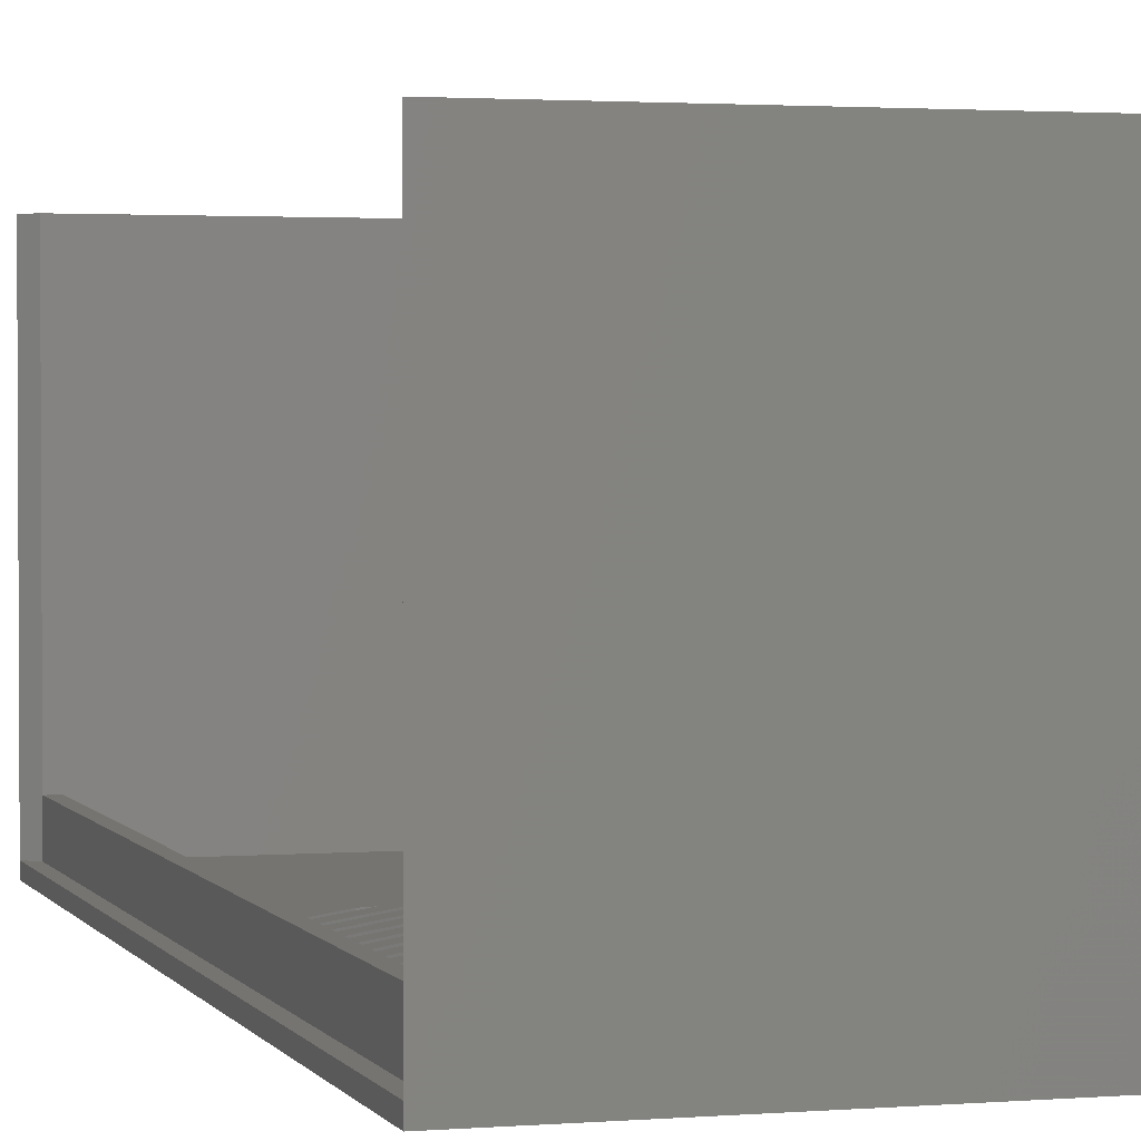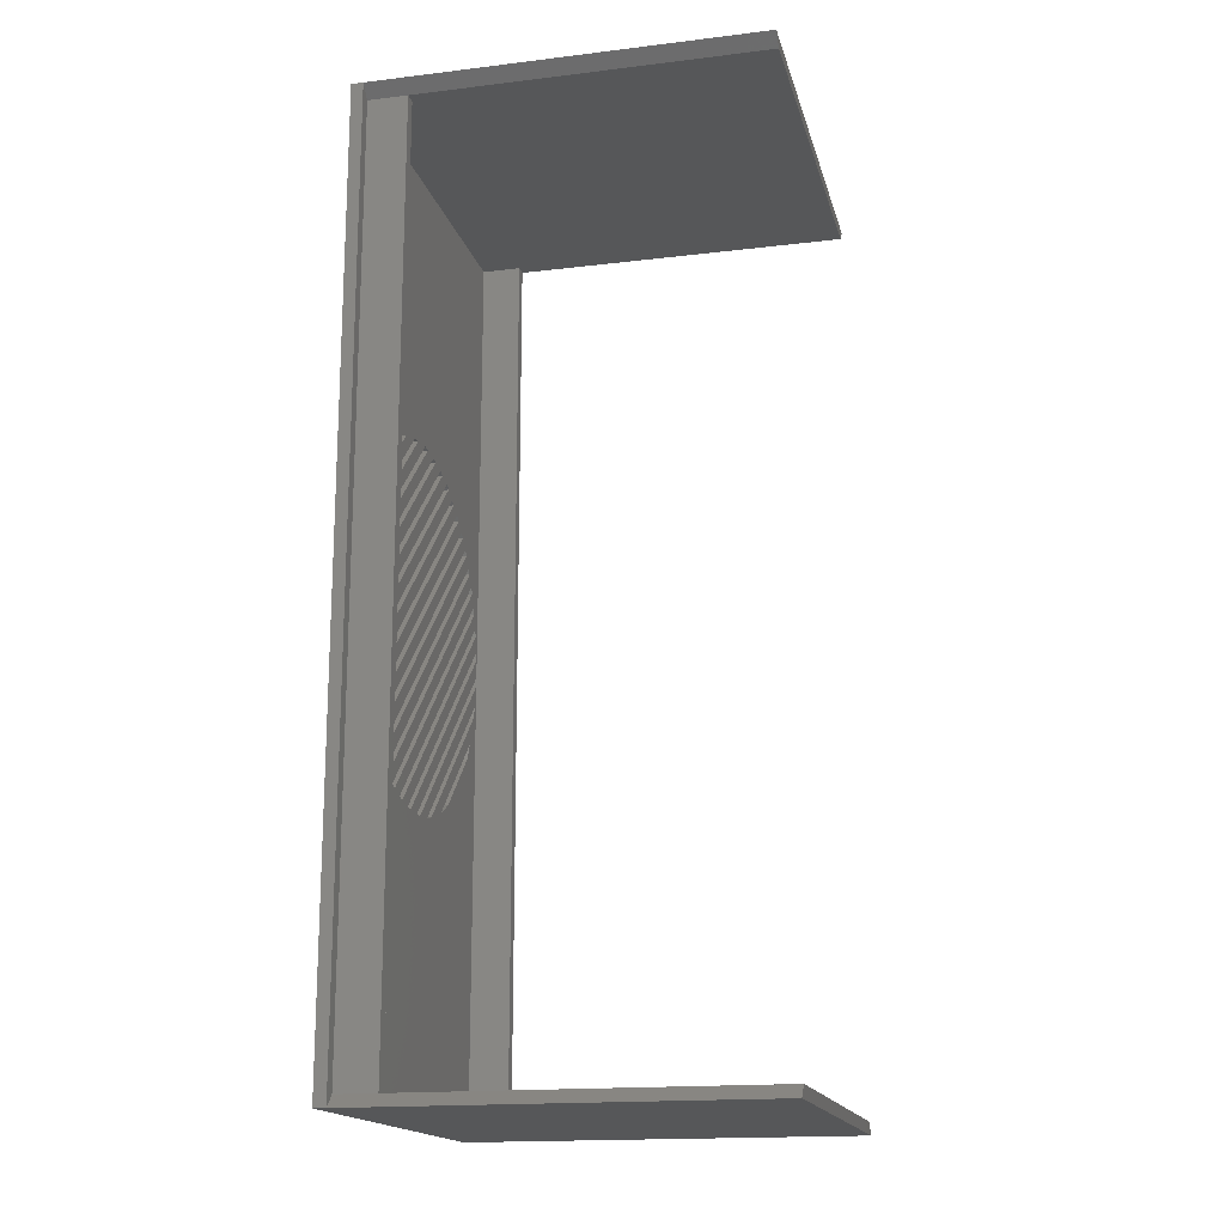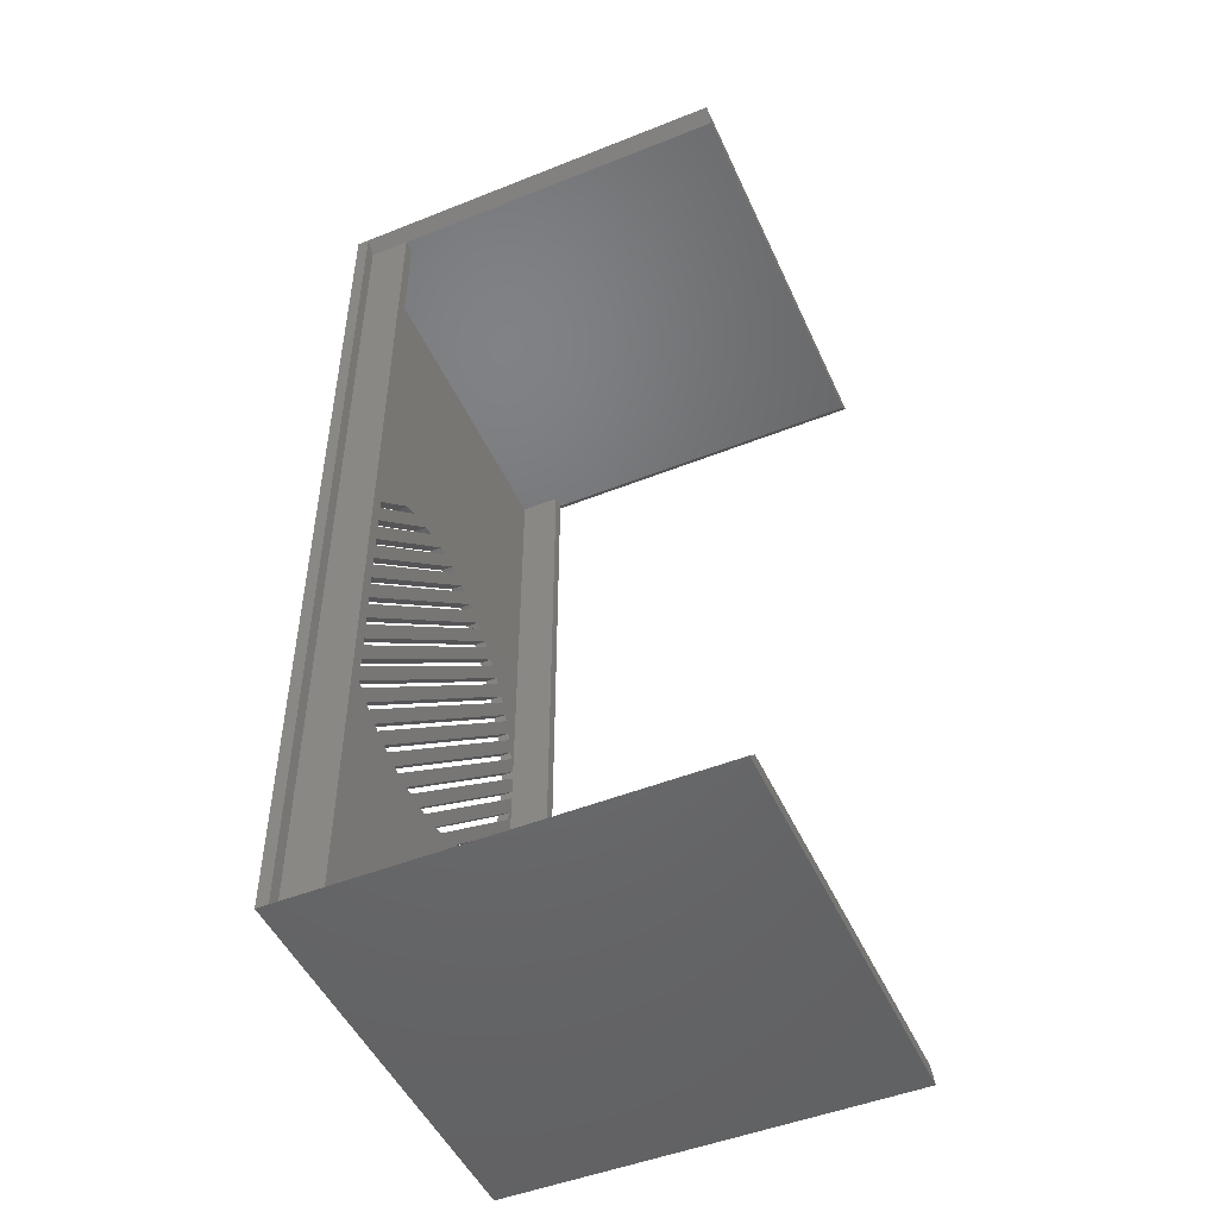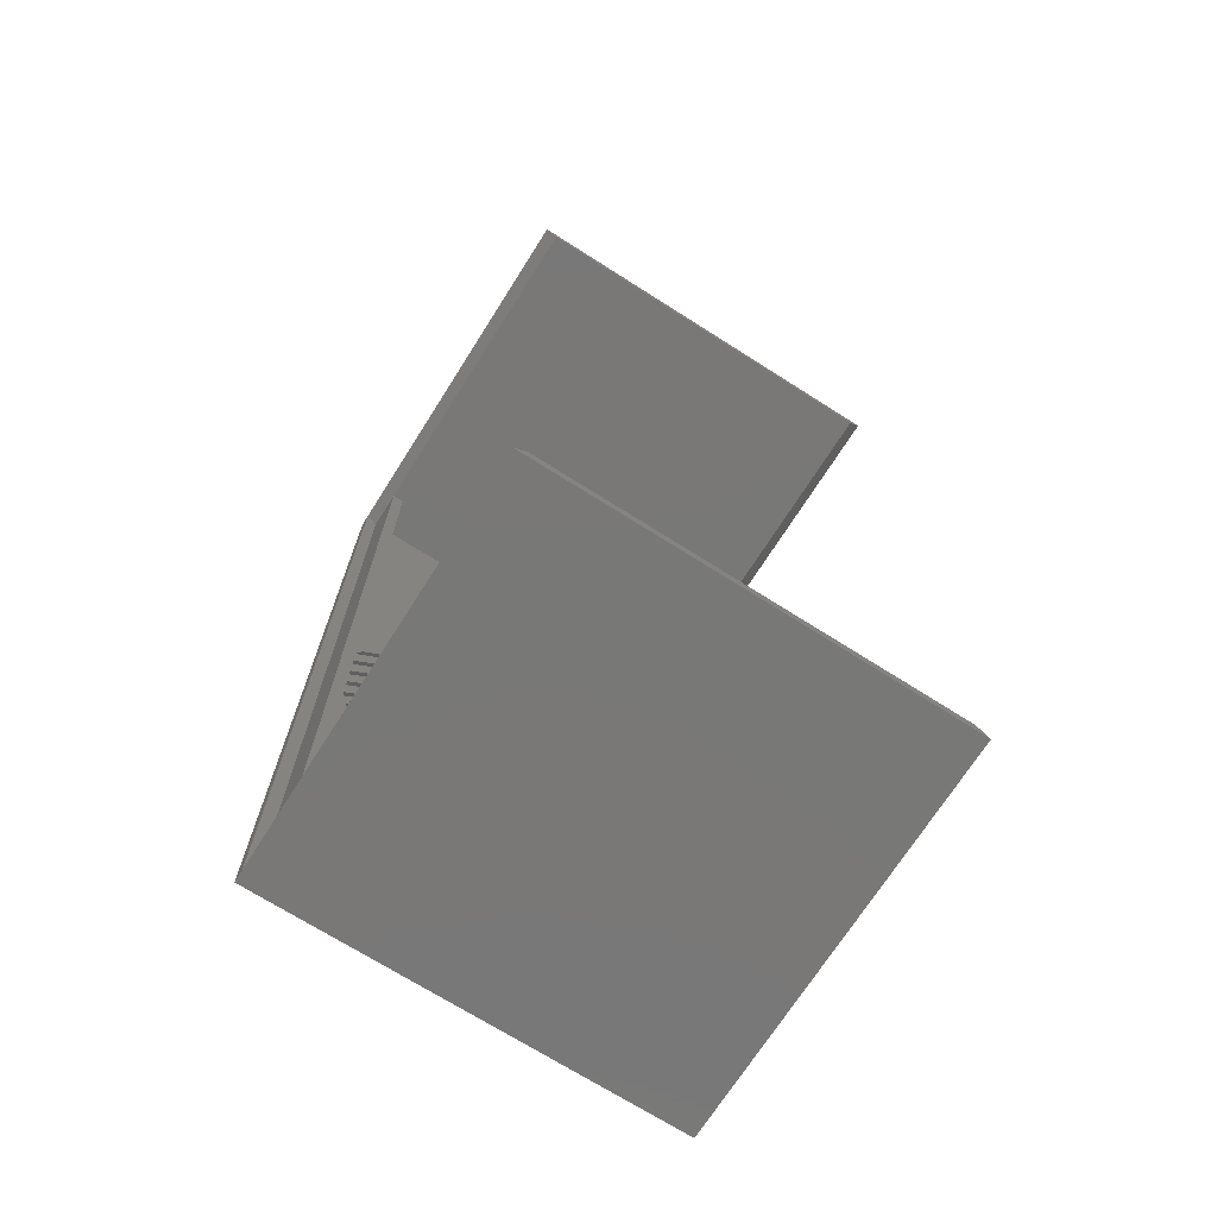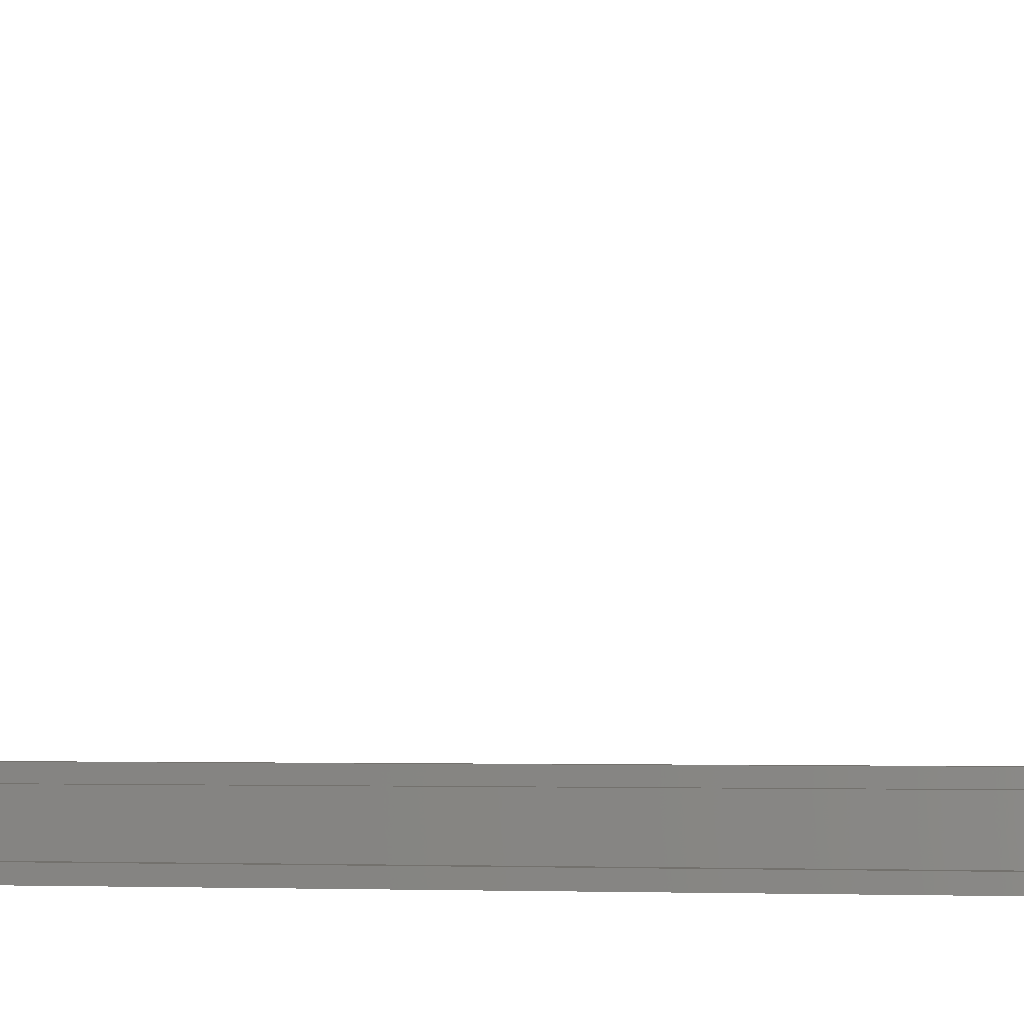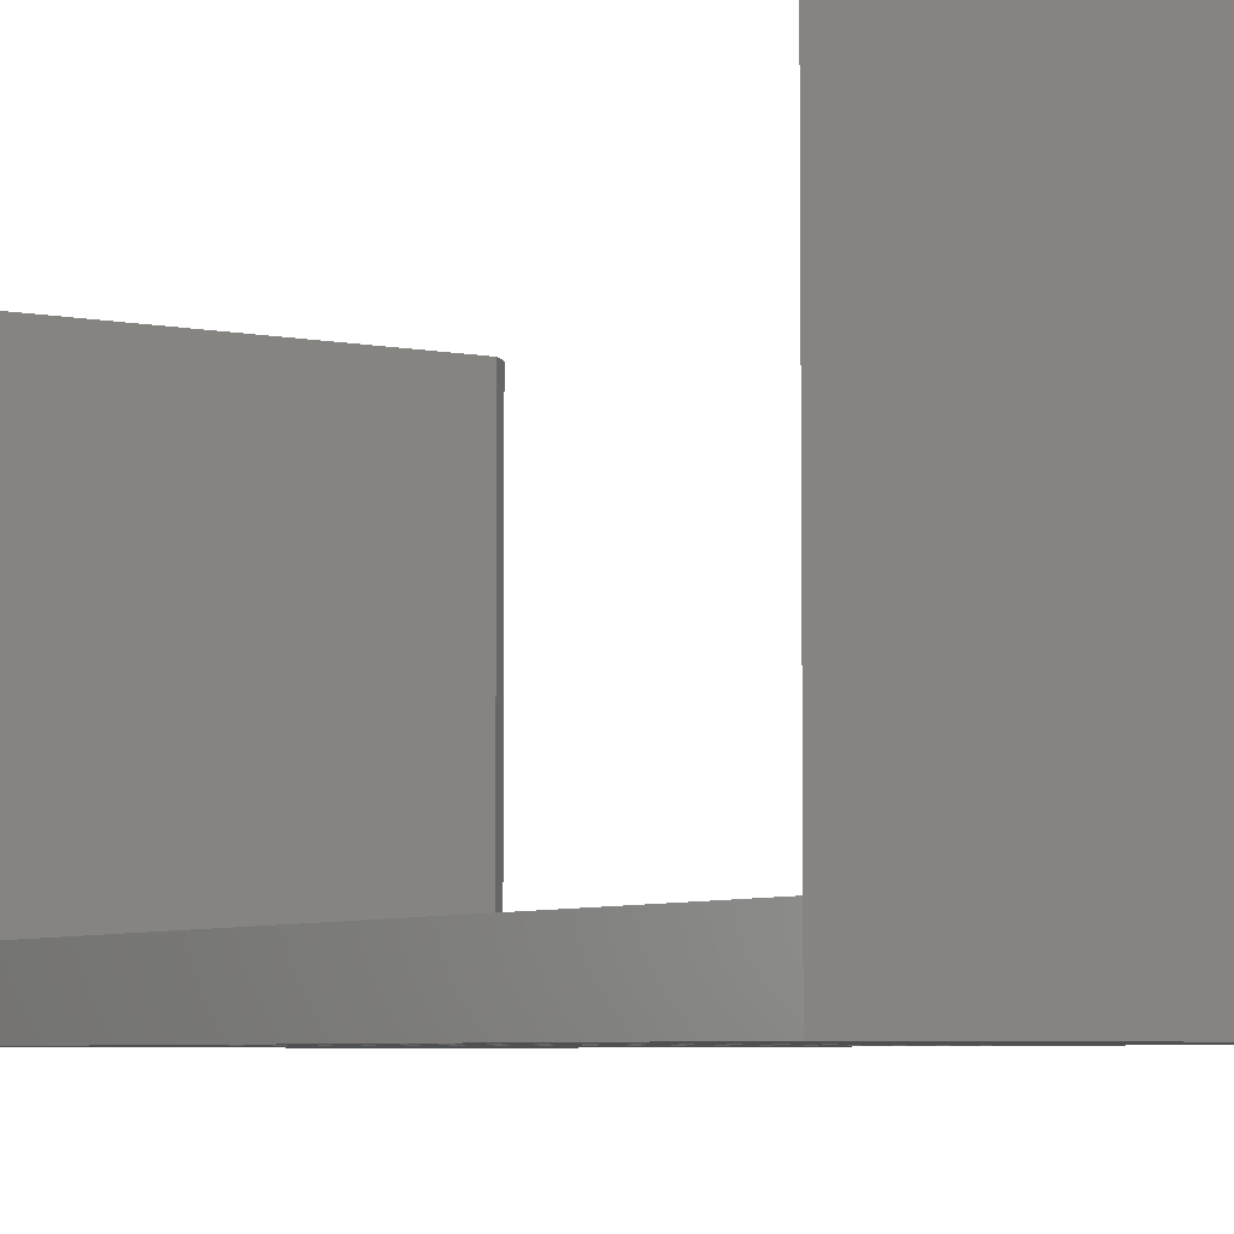
<metadata>
{"format":"stl","ext":"stl","renderer":"f3d","projection":"perspective","resolution":1024,"background":"white","views":[{"elev":2.0,"azim":-16.6,"up":"+Z"},{"elev":-17.0,"azim":-76.4,"up":"+Y"},{"elev":-48.9,"azim":-66.1,"up":"+Y"},{"elev":-71.1,"azim":-32.4,"up":"+Y"},{"elev":-2.1,"azim":99.4,"up":"+Z"},{"elev":-5.6,"azim":148.7,"up":"+Z"}]}
</metadata>
<code>
# stl→obj: 200 verts, 468 faces
v -1.8 138.2 7.8
v 3.109e-14 140 60
v -1.8 138.2 60
v 3.109e-14 140 1.8
v -1.8 138.2 1.8
v -62 9.537e-07 1.8
v -60.2 1.8 1.8
v -62 1.8 1.8
v -62 1.377e-14 1.8
v -62 140 1.8
v -62 138.2 1.8
v -60.2 138.2 1.8
v 3.997e-16 1.8 1.8
v -1.8 1.8 1.8
v 0 0 1.8
v 3.069e-14 138.2 1.8
v 0 0 60
v -1.8 1.8 7.8
v -1.8 1.8 60
v -60.2 1.8 60
v -62 1.377e-14 60
v -60.2 138.2 7.8
v -62 140 60
v -60.2 138.2 60
v -62 9.537e-07 60
v -7.771 55.61 0
v -16.44 46.94 1.8
v -7.771 55.61 1.8
v -16.44 46.94 0
v -24 43.62 0
v -4.63 63 1.8
v -4.63 63 0
v -24 43.62 1.8
v -19.79 45.01 1.8
v -6.287 58.51 0
v -6.287 58.51 1.8
v -19.79 45.01 0
v -3.75 68.12 0
v -29.06 42.8 1.8
v -3.75 68.12 1.8
v -29.06 42.8 0
v -25.9 43.14 1.8
v -4.249 64.79 0
v -4.249 64.79 1.8
v -25.9 43.14 0
v -33.27 42.84 0
v -3.75 72.36 1.8
v -3.75 72.36 0
v -33.27 42.84 1.8
v -30.64 42.64 1.8
v -3.75 69.53 0
v -3.75 69.53 1.8
v -30.64 42.64 0
v -37.04 43.31 0
v -4.406 75.95 1.8
v -4.406 75.95 0
v -37.04 43.31 1.8
v -34.55 42.97 1.8
v -3.91 73.62 0
v -3.91 73.62 1.8
v -34.55 42.97 0
v -40.24 44.35 0
v -5.307 79.29 1.8
v -5.307 79.29 0
v -40.24 44.35 1.8
v -38.11 43.66 1.8
v -4.653 77.11 0
v -4.653 77.11 1.8
v -38.11 43.66 0
v -43.24 45.6 0
v -6.614 82.22 1.8
v -6.614 82.22 0
v -43.24 45.6 1.8
v -41.31 44.7 0
v -5.743 80.27 1.8
v -41.31 44.7 1.8
v -5.743 80.27 0
v -8.159 84.92 0
v -45.93 47.15 1.8
v -8.159 84.92 1.8
v -45.93 47.15 0
v -44.13 46.12 1.8
v -7.05 83.2 0
v -7.05 83.2 1.8
v -44.13 46.12 0
v -9.944 87.38 0
v -48.36 48.96 1.8
v -9.944 87.38 1.8
v -48.36 48.96 0
v -46.82 47.67 1.8
v -8.754 85.74 0
v -8.754 85.74 1.8
v -46.82 47.67 0
v -12 89.56 0
v -50.59 50.97 1.8
v -12 89.56 1.8
v -50.59 50.97 0
v -49.1 49.63 1.8
v -10.54 88.2 0
v -10.54 88.2 1.8
v -49.1 49.63 0
v -52.53 53.28 0
v -14.24 91.57 1.8
v -14.24 91.57 0
v -52.53 53.28 1.8
v -51.34 51.64 1.8
v -12.75 90.23 0
v -12.75 90.23 1.8
v -51.34 51.64 0
v -16.79 93.26 0
v -54.32 55.73 1.8
v -16.79 93.26 1.8
v -54.32 55.73 0
v -53.13 54.1 1.8
v -15 92.23 0
v -15 92.23 1.8
v -53.13 54.1 0
v -19.48 94.81 0
v -55.73 58.56 1.8
v -19.48 94.81 1.8
v -55.73 58.56 0
v -54.86 56.6 1.8
v -17.69 93.78 0
v -17.69 93.78 1.8
v -54.86 56.6 0
v -57.04 61.49 0
v -22.61 95.93 1.8
v -22.61 95.93 0
v -57.04 61.49 1.8
v -56.17 59.54 0
v -20.48 95.23 1.8
v -56.17 59.54 1.8
v -20.48 95.23 0
v -25.91 96.87 0
v -57.79 64.99 1.8
v -25.91 96.87 1.8
v -57.79 64.99 0
v -57.3 62.65 1.8
v -23.68 96.27 0
v -23.68 96.27 1.8
v -57.3 62.65 0
v -29.75 97.27 0
v -58.25 68.77 1.8
v -29.75 97.27 1.8
v -58.25 68.77 0
v -58.04 66.15 1.8
v -27.19 97 0
v -27.19 97 1.8
v -58.04 66.15 0
v -34.2 97.06 0
v -58.21 73.06 1.8
v -34.2 97.06 1.8
v -58.21 73.06 0
v -58.25 70.19 1.8
v -31.04 97.4 0
v -31.04 97.4 1.8
v -58.25 70.19 0
v -39.67 95.83 0
v -57.06 78.44 1.8
v -39.67 95.83 1.8
v -57.06 78.44 0
v -57.83 74.85 1.8
v -35.78 96.9 0
v -35.78 96.9 1.8
v -57.83 74.85 0
v -55.94 80.98 1.8
v -41.77 95.15 0
v -41.77 95.15 1.8
v -55.94 80.98 0
v -57.06 78.47 0
v -57.06 78.47 1.8
v -54.73 56.3 1.8
v -54.73 56.3 0
v -57.06 61.53 0
v -57.06 61.53 1.8
v -31 97.4 0
v -31 97.4 1.8
v -3.75 72.86 0
v -3.75 72.86 1.8
v -19.86 95.03 1.8
v -19.86 95.03 0
v -14.89 92.17 1.8
v -14.89 92.17 0
v -25.3 43.2 0
v -25.3 43.2 1.8
v -7.271 56.3 1.8
v -7.271 56.3 0
v -3.6 1.8 1.8
v -58.4 1.8 7.8
v -3.6 1.8 7.8
v -58.4 1.8 1.8
v -60.2 1.8 7.8
v -58.4 138.2 1.8
v -3.6 138.2 7.8
v -58.4 138.2 7.8
v -3.6 138.2 1.8
v -62 1.377e-14 0
v 0 0 0
v 3.109e-14 140 0
v -62 140 0
f 1 2 3
f 2 1 4
f 4 1 5
f 6 7 8
f 7 6 9
f 10 11 12
f 13 14 15
f 4 5 16
f 17 18 19
f 15 18 17
f 18 15 14
f 9 20 7
f 20 9 21
f 22 10 12
f 10 22 23
f 23 22 24
f 21 6 25
f 6 21 9
f 26 27 28
f 27 26 29
f 30 31 32
f 31 30 33
f 34 35 36
f 35 34 37
f 38 39 40
f 39 38 41
f 42 43 44
f 43 42 45
f 46 47 48
f 47 46 49
f 50 51 52
f 51 50 53
f 54 55 56
f 55 54 57
f 58 59 60
f 59 58 61
f 62 63 64
f 63 62 65
f 66 67 68
f 67 66 69
f 70 71 72
f 71 70 73
f 74 75 76
f 75 74 77
f 78 79 80
f 79 78 81
f 82 83 84
f 83 82 85
f 86 87 88
f 87 86 89
f 90 91 92
f 91 90 93
f 94 95 96
f 95 94 97
f 98 99 100
f 99 98 101
f 102 103 104
f 103 102 105
f 106 107 108
f 107 106 109
f 110 111 112
f 111 110 113
f 114 115 116
f 115 114 117
f 118 119 120
f 119 118 121
f 122 123 124
f 123 122 125
f 126 127 128
f 127 126 129
f 130 131 132
f 131 130 133
f 134 135 136
f 135 134 137
f 138 139 140
f 139 138 141
f 142 143 144
f 143 142 145
f 146 147 148
f 147 146 149
f 150 151 152
f 151 150 153
f 154 155 156
f 155 154 157
f 158 159 160
f 159 158 161
f 162 163 164
f 163 162 165
f 166 167 168
f 167 166 169
f 143 157 154
f 157 143 145
f 159 170 171
f 170 159 161
f 151 165 162
f 165 151 153
f 172 125 122
f 125 172 173
f 129 174 175
f 174 129 126
f 119 130 132
f 130 119 121
f 70 82 73
f 82 70 85
f 81 90 79
f 90 81 93
f 111 173 172
f 173 111 113
f 105 117 114
f 117 105 102
f 176 144 177
f 144 176 142
f 147 136 148
f 136 147 134
f 178 60 59
f 60 178 179
f 56 68 67
f 68 56 55
f 167 160 168
f 160 167 158
f 171 169 166
f 169 171 170
f 46 58 49
f 58 46 61
f 89 98 87
f 98 89 101
f 97 106 95
f 106 97 109
f 175 141 138
f 141 175 174
f 135 149 146
f 149 135 137
f 155 177 156
f 177 155 176
f 163 152 164
f 152 163 150
f 32 44 43
f 44 32 31
f 78 92 91
f 92 78 80
f 86 100 99
f 100 86 88
f 54 66 57
f 66 54 69
f 62 76 65
f 76 62 74
f 133 180 131
f 180 133 181
f 139 127 140
f 127 139 128
f 115 182 116
f 182 115 183
f 181 120 180
f 120 181 118
f 123 112 124
f 112 123 110
f 184 42 185
f 42 184 45
f 41 50 39
f 50 41 53
f 29 34 27
f 34 29 37
f 183 103 182
f 103 183 104
f 107 96 108
f 96 107 94
f 26 186 187
f 186 26 28
f 48 179 178
f 179 48 47
f 38 52 51
f 52 38 40
f 30 185 33
f 185 30 184
f 64 75 77
f 75 64 63
f 72 84 83
f 84 72 71
f 187 36 35
f 36 187 186
f 188 189 190
f 189 188 191
f 190 19 18
f 19 190 20
f 189 20 190
f 20 189 192
f 20 192 7
f 193 194 195
f 194 193 196
f 195 24 22
f 24 195 3
f 194 3 195
f 3 194 1
f 5 13 16
f 13 5 14
f 11 7 12
f 7 11 8
f 135 140 136
f 140 135 138
f 143 148 144
f 148 143 146
f 154 152 151
f 152 154 156
f 127 132 131
f 132 127 129
f 162 160 159
f 160 162 164
f 33 36 31
f 36 33 34
f 39 44 40
f 44 39 42
f 49 52 47
f 52 49 50
f 196 179 188
f 196 60 179
f 196 55 60
f 196 68 55
f 196 63 68
f 196 75 63
f 196 71 75
f 196 84 71
f 196 80 84
f 196 92 80
f 196 88 92
f 196 100 88
f 196 96 100
f 196 108 96
f 196 103 108
f 196 182 103
f 196 116 182
f 196 112 116
f 196 124 112
f 196 120 124
f 196 180 120
f 196 131 180
f 196 127 131
f 196 140 127
f 196 136 140
f 196 148 136
f 196 144 148
f 196 177 144
f 193 177 196
f 177 193 156
f 156 193 152
f 152 193 164
f 164 193 160
f 160 193 168
f 193 162 159
f 154 193 143
f 151 193 154
f 162 193 151
f 171 193 159
f 166 193 171
f 168 193 166
f 47 188 179
f 52 188 47
f 40 188 52
f 44 188 40
f 31 188 44
f 36 188 31
f 186 188 36
f 28 188 186
f 27 188 28
f 34 188 27
f 33 188 34
f 185 188 33
f 42 188 185
f 39 188 42
f 50 188 39
f 191 50 49
f 191 49 58
f 191 58 57
f 191 57 66
f 191 66 65
f 191 65 76
f 191 76 73
f 191 73 82
f 191 82 79
f 191 79 90
f 191 90 87
f 191 87 98
f 191 98 95
f 191 95 106
f 191 114 111
f 191 132 129
f 191 135 146
f 50 191 188
f 105 191 106
f 114 191 105
f 172 191 111
f 122 191 172
f 119 191 122
f 132 191 119
f 175 191 129
f 138 191 175
f 135 191 138
f 143 191 146
f 191 143 193
f 55 58 60
f 58 55 57
f 65 68 63
f 68 65 66
f 73 75 71
f 75 73 76
f 80 82 84
f 82 80 79
f 87 92 88
f 92 87 90
f 96 98 100
f 98 96 95
f 105 108 103
f 108 105 106
f 112 114 116
f 114 112 111
f 119 124 120
f 124 119 122
f 21 15 17
f 197 15 21
f 15 197 198
f 20 17 19
f 17 20 21
f 2 24 3
f 24 2 23
f 4 23 2
f 4 10 23
f 199 10 4
f 10 199 200
f 200 11 10
f 200 8 11
f 197 8 200
f 8 197 6
f 21 6 197
f 6 21 25
f 165 158 163
f 158 165 161
f 157 150 155
f 150 157 153
f 145 147 149
f 147 145 142
f 137 139 141
f 139 137 134
f 130 128 133
f 128 130 126
f 121 123 125
f 123 121 118
f 117 110 115
f 110 117 113
f 102 107 109
f 107 102 104
f 101 94 99
f 94 101 97
f 89 91 93
f 91 89 86
f 85 78 83
f 78 85 81
f 70 77 74
f 77 70 72
f 62 67 69
f 67 62 64
f 61 56 59
f 56 61 54
f 46 51 53
f 51 46 48
f 198 43 38
f 198 32 43
f 198 35 32
f 198 187 35
f 198 26 187
f 198 29 26
f 198 37 29
f 198 30 37
f 198 184 30
f 198 45 184
f 198 41 45
f 198 53 41
f 197 53 198
f 53 197 46
f 46 197 61
f 61 197 54
f 54 197 69
f 69 197 62
f 62 197 74
f 74 197 70
f 70 197 85
f 85 197 81
f 81 197 93
f 93 197 89
f 89 197 101
f 101 197 97
f 197 117 102
f 197 130 121
f 197 137 141
f 145 197 157
f 149 197 145
f 137 197 149
f 174 197 141
f 126 197 174
f 130 197 126
f 125 197 121
f 173 197 125
f 113 197 173
f 117 197 113
f 109 197 102
f 97 197 109
f 38 199 198
f 51 199 38
f 48 199 51
f 178 199 48
f 59 199 178
f 56 199 59
f 67 199 56
f 64 199 67
f 77 199 64
f 72 199 77
f 83 199 72
f 78 199 83
f 91 199 78
f 86 199 91
f 99 199 86
f 94 199 99
f 107 199 94
f 104 199 107
f 183 199 104
f 115 199 183
f 110 199 115
f 123 199 110
f 118 199 123
f 181 199 118
f 133 199 181
f 128 199 133
f 139 199 128
f 134 199 139
f 147 199 134
f 142 199 147
f 176 199 142
f 200 176 155
f 200 155 150
f 200 150 163
f 200 163 158
f 200 158 167
f 200 167 169
f 200 165 153
f 200 157 197
f 176 200 199
f 170 200 169
f 161 200 170
f 165 200 161
f 157 200 153
f 41 43 45
f 43 41 38
f 30 35 37
f 35 30 32
f 4 16 199
f 13 199 16
f 198 13 15
f 13 198 199
f 194 18 1
f 18 194 190
f 188 194 196
f 194 188 190
f 18 5 1
f 14 5 18
f 22 189 195
f 189 22 192
f 12 7 22
f 22 7 192
f 189 193 195
f 193 189 191

</code>
